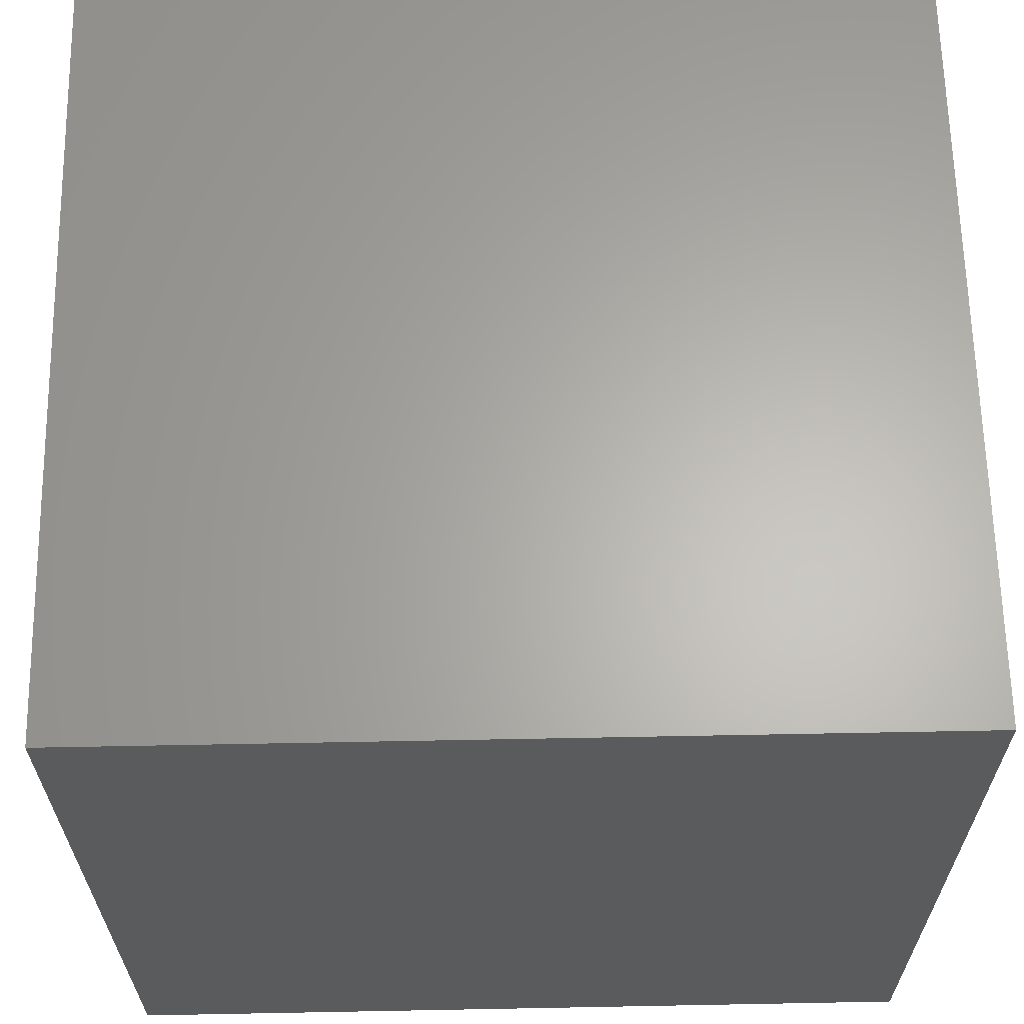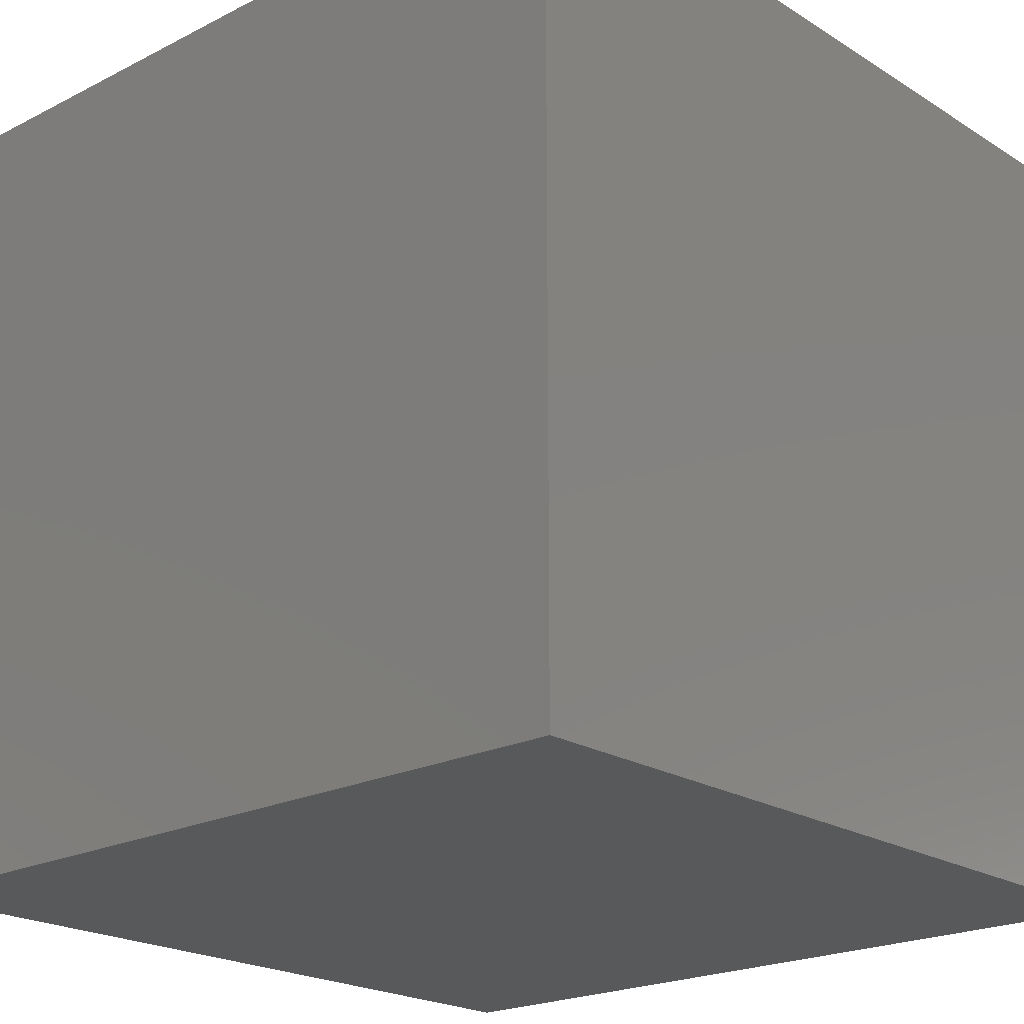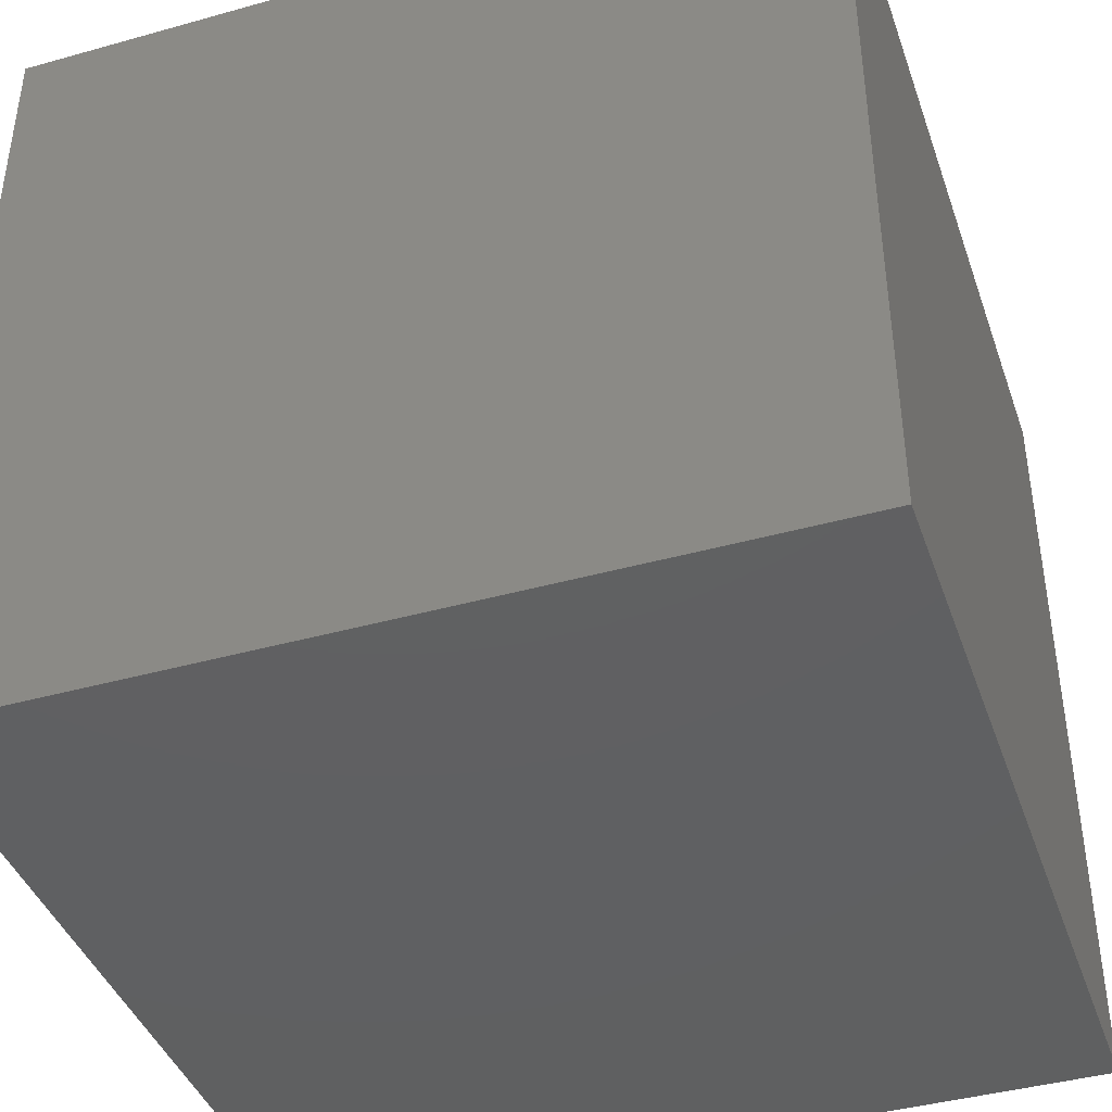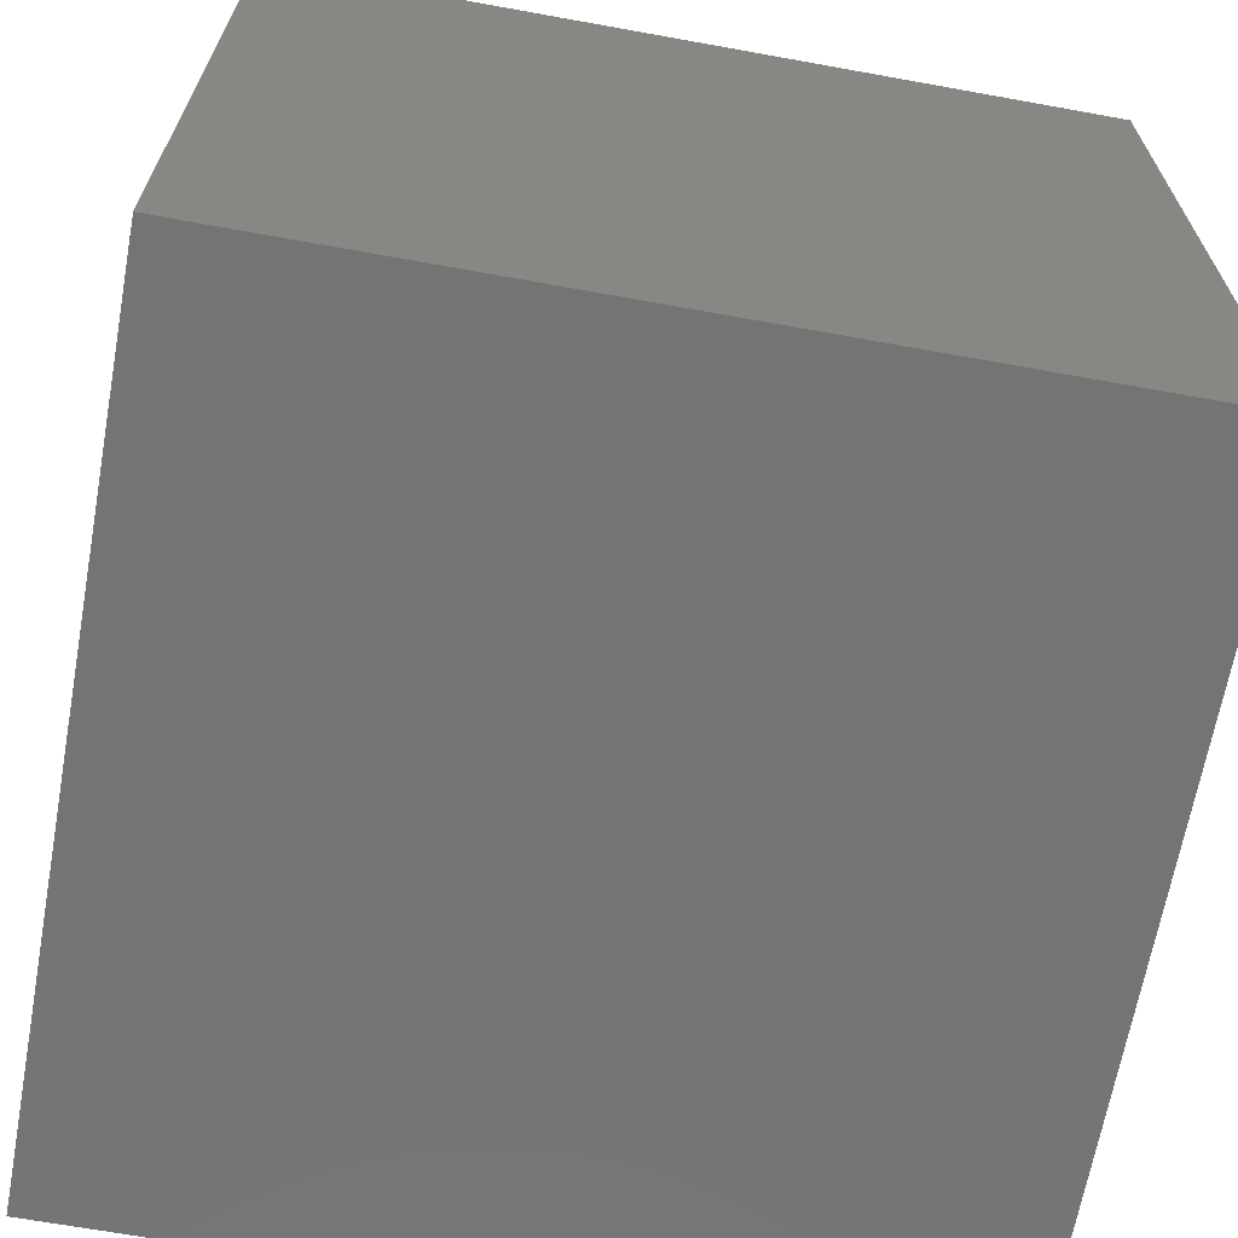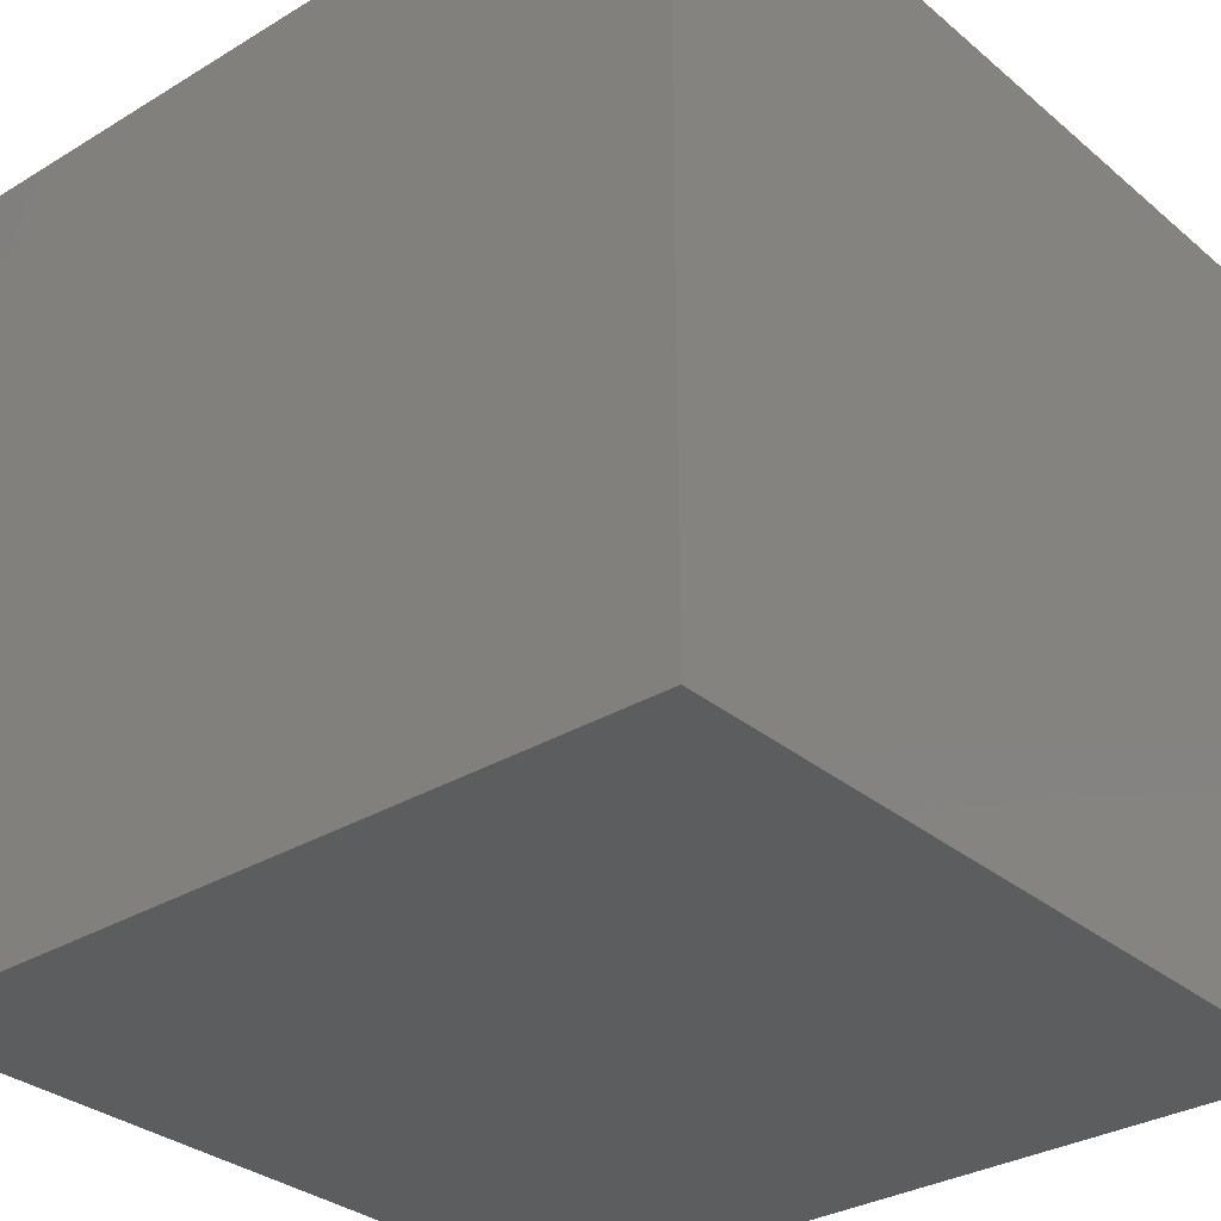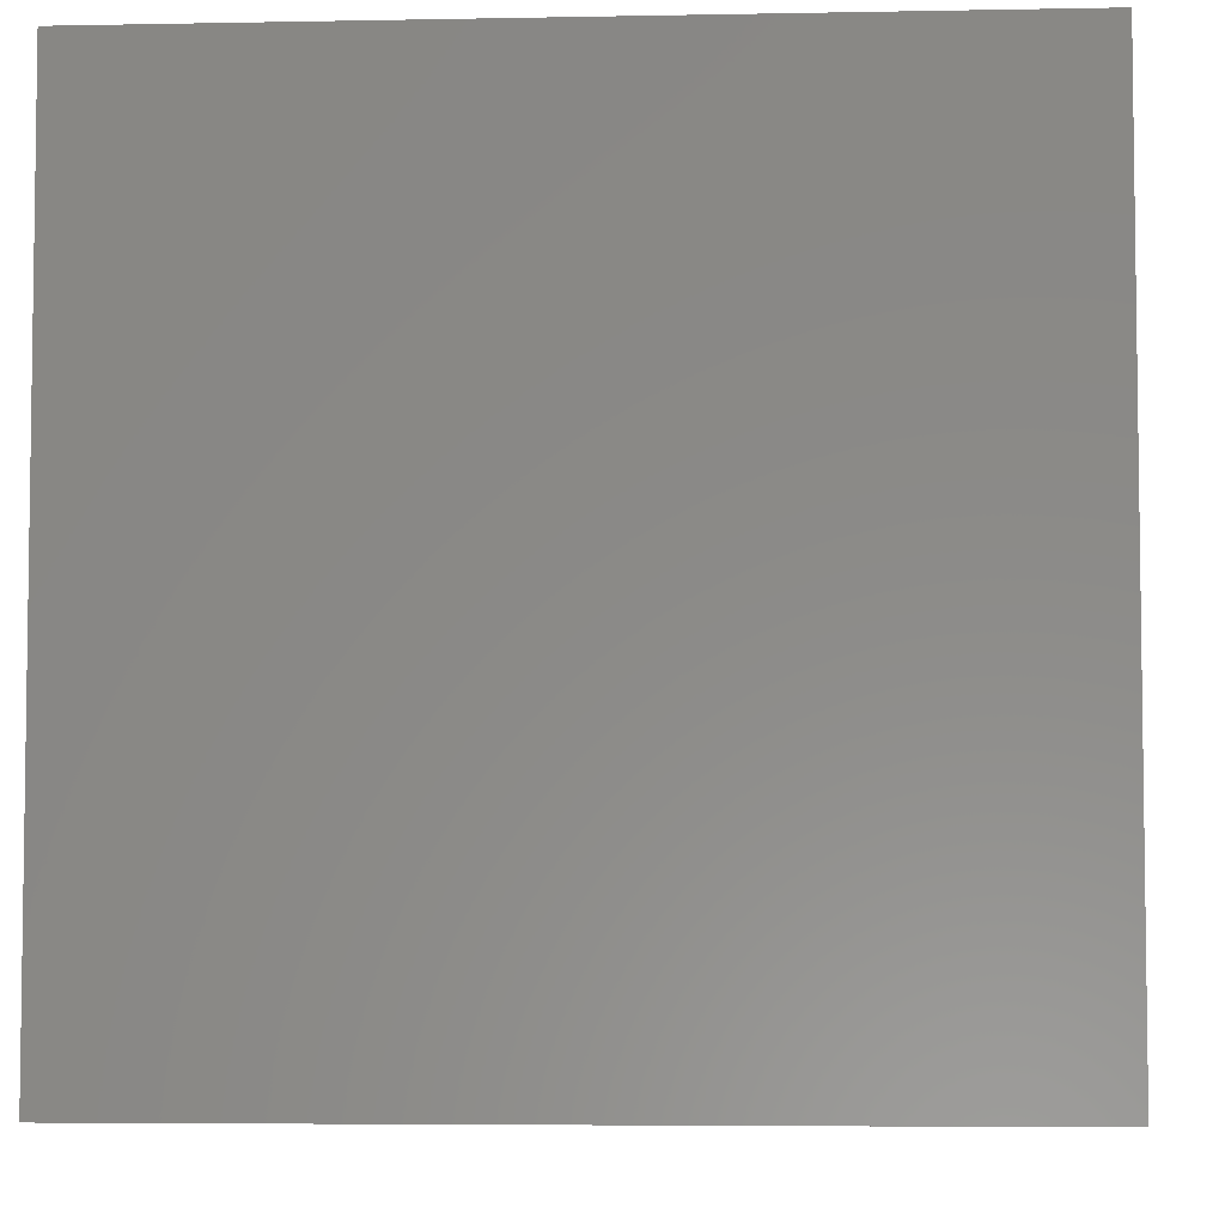
<metadata>
{"format":"stl","ext":"stl","renderer":"f3d","projection":"perspective","resolution":1024,"background":"white","views":[{"elev":63.9,"azim":-91.1,"up":"+Z"},{"elev":-21.2,"azim":-137.9,"up":"+Y"},{"elev":-41.5,"azim":-71.3,"up":"+Z"},{"elev":-66.8,"azim":-10.3,"up":"+Y"},{"elev":-31.5,"azim":-49.5,"up":"+Y"},{"elev":-5.2,"azim":3.5,"up":"+Z"}]}
</metadata>
<code>
# stl→obj: 8 verts, 12 faces
v 0 0 12.7
v 0 12.7 12.7
v 0 0 0
v 0 12.7 0
v 12.7 0 12.7
v 12.7 0 0
v 12.7 12.7 12.7
v 12.7 12.7 0
f 1 2 3
f 3 2 4
f 5 1 6
f 6 1 3
f 7 5 8
f 8 5 6
f 2 7 4
f 4 7 8
f 5 7 1
f 1 7 2
f 8 6 4
f 4 6 3

</code>
